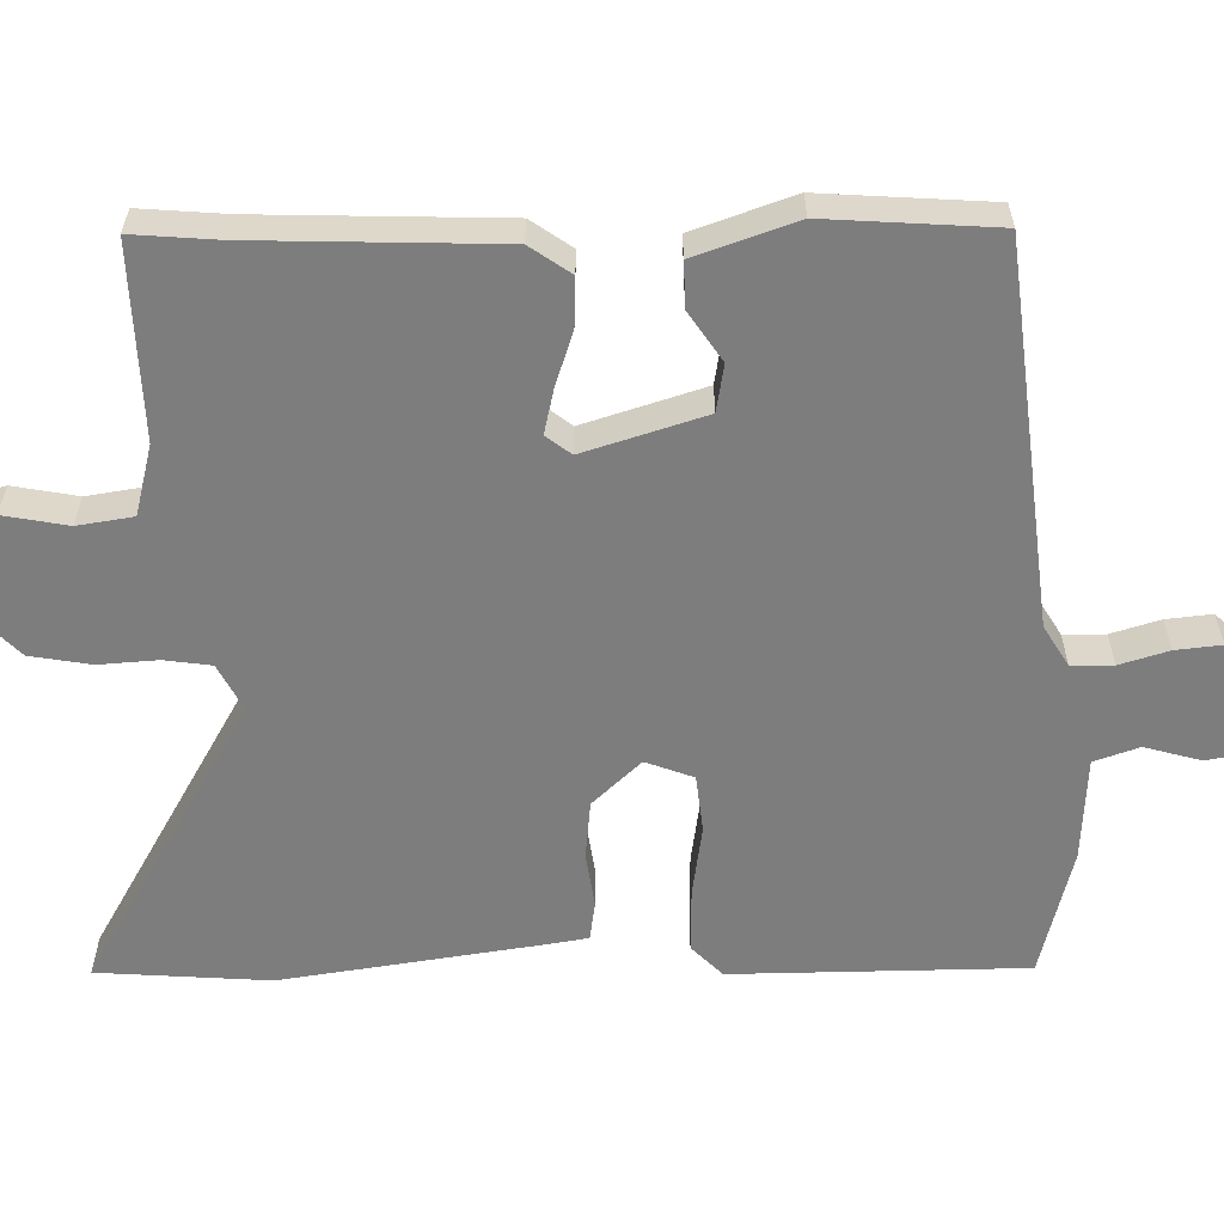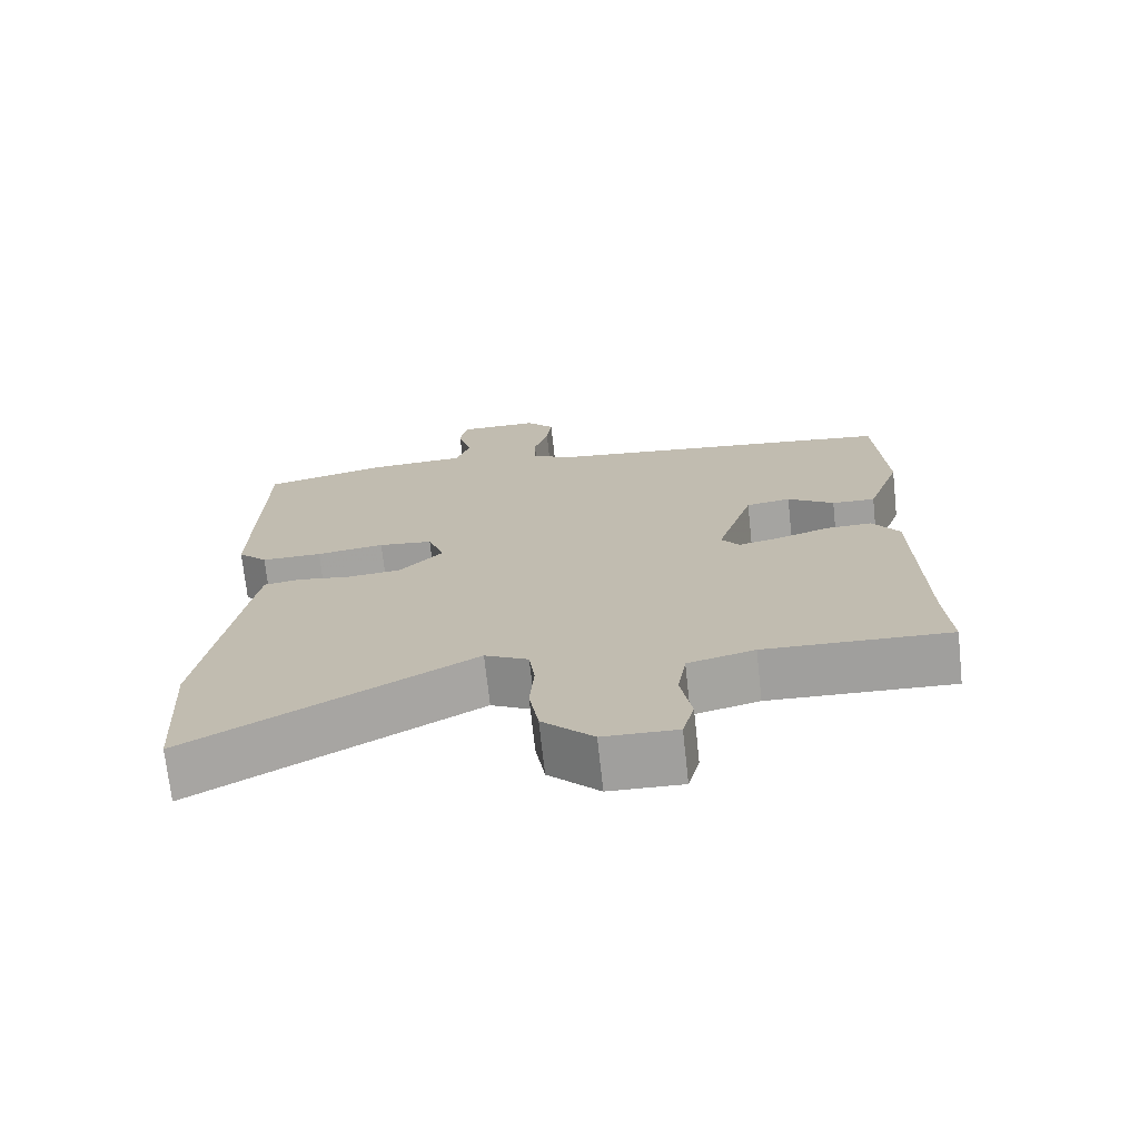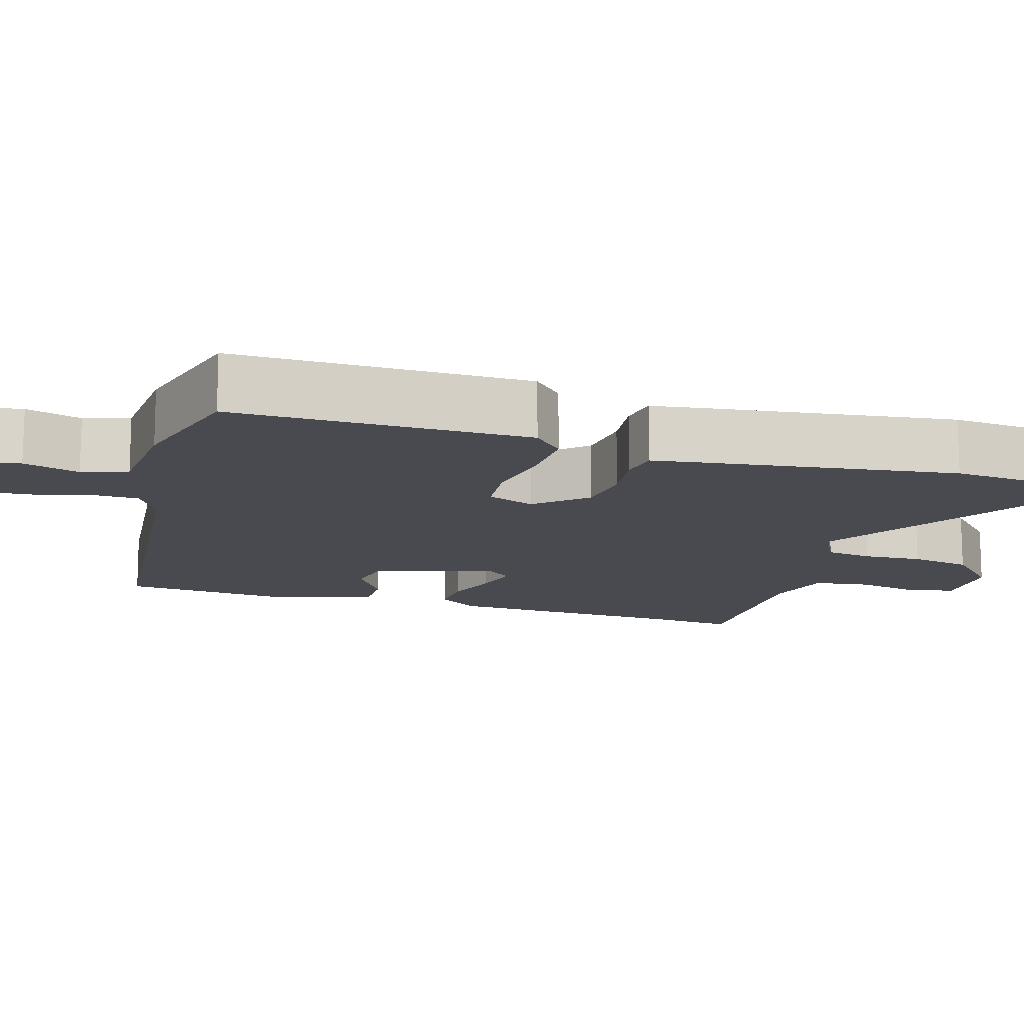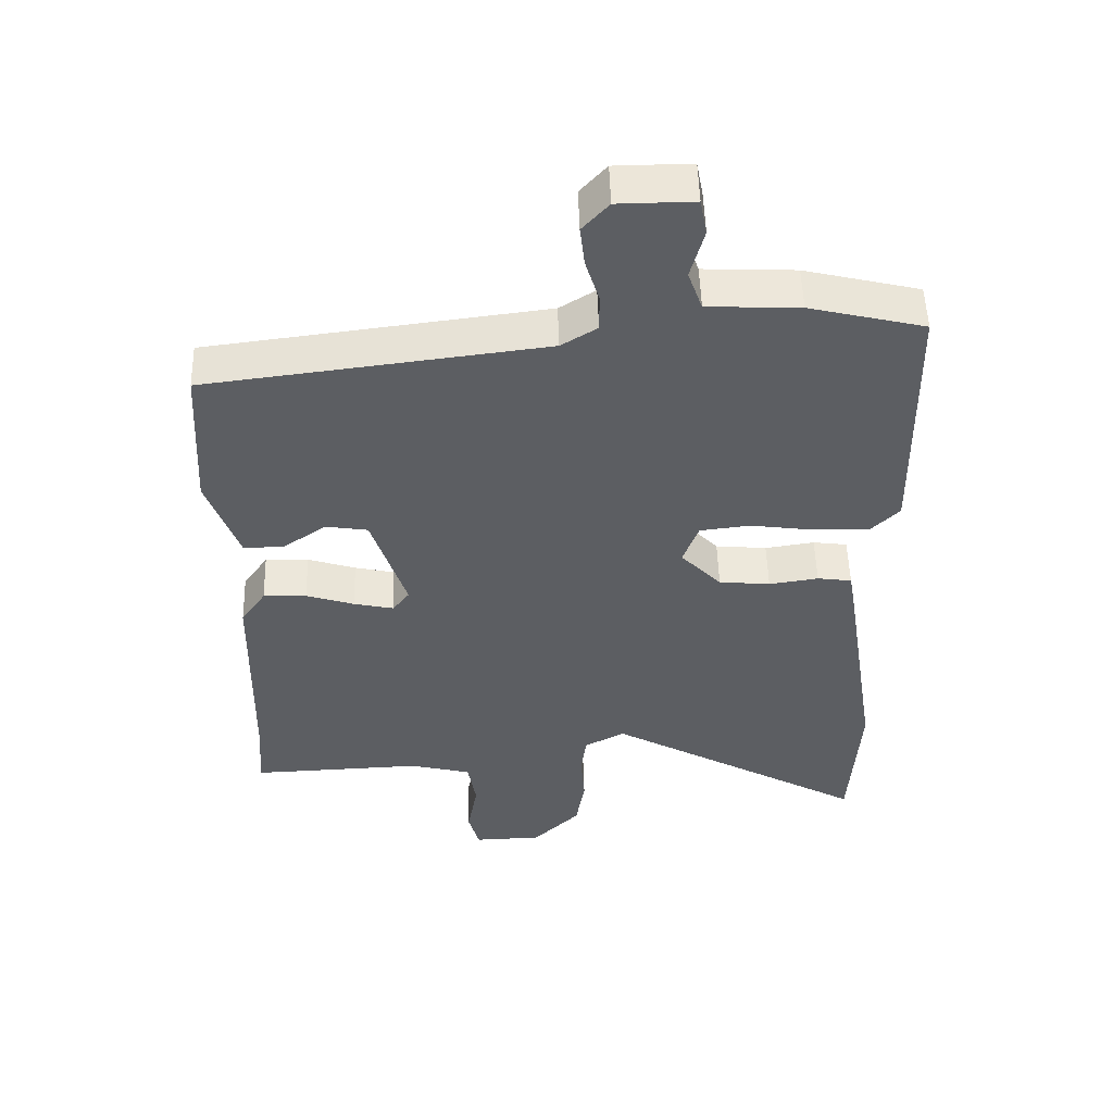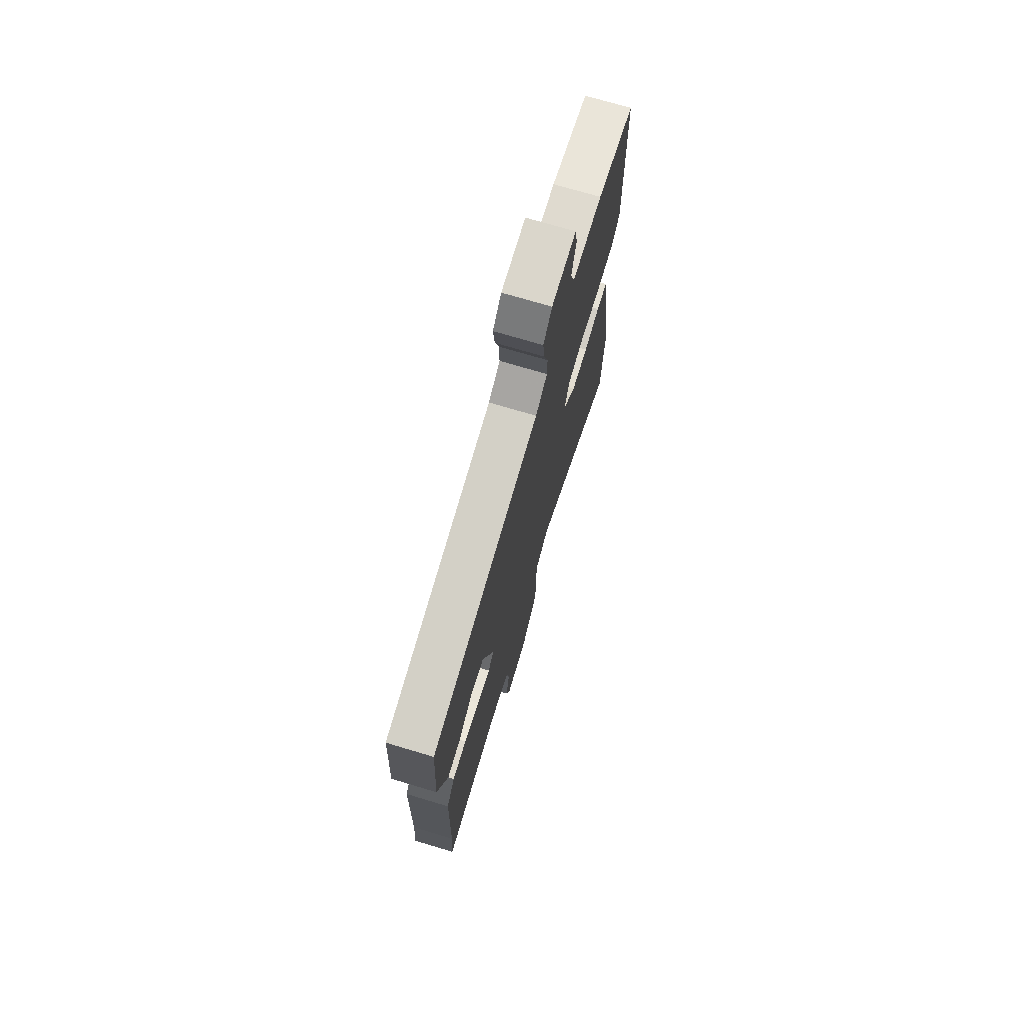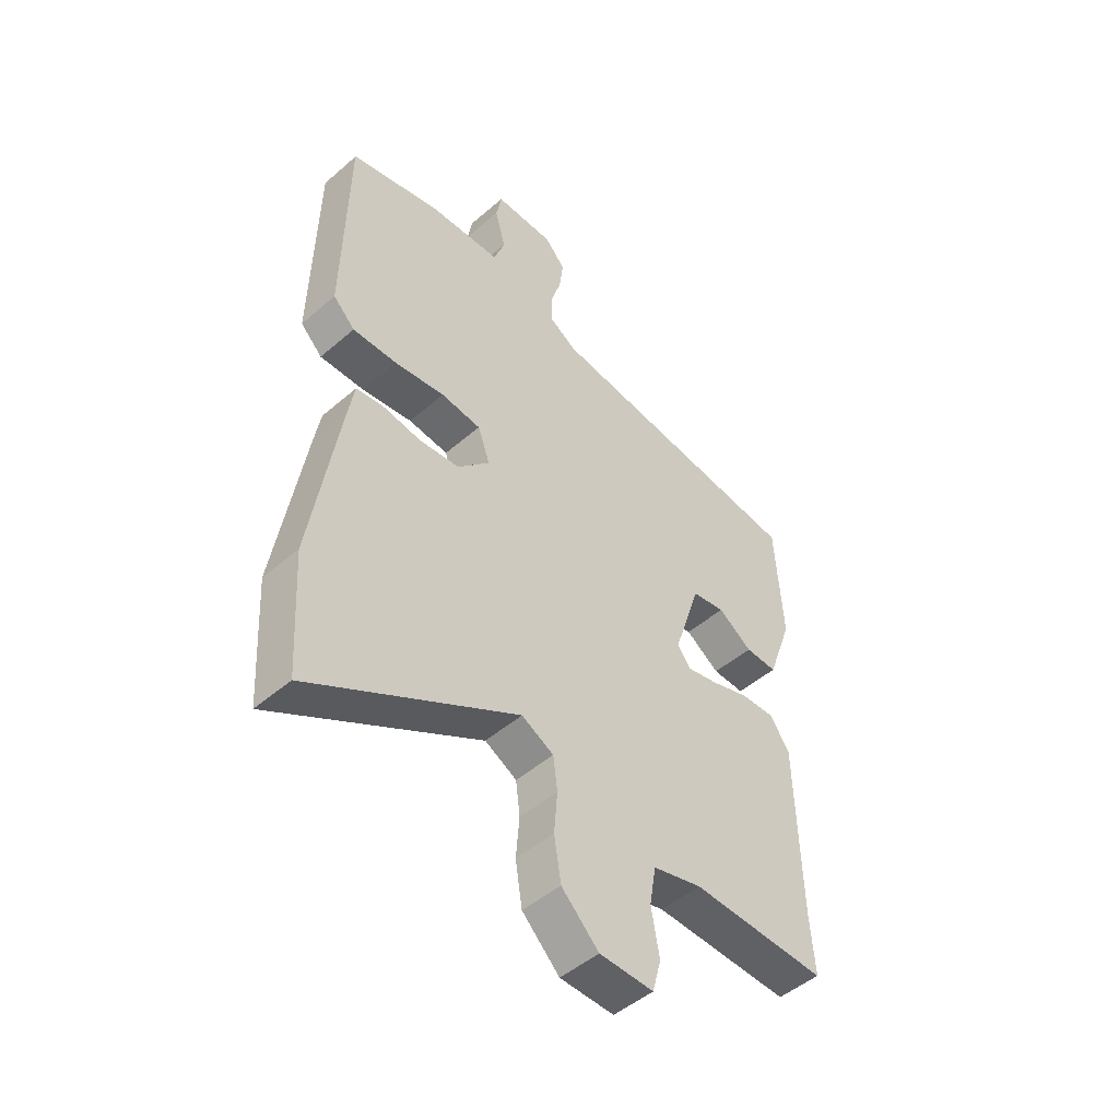
<metadata>
{"format":"obj","ext":"obj","renderer":"f3d","projection":"perspective","resolution":1024,"background":"white","views":[{"elev":-59.2,"azim":-89.6,"up":"+Y"},{"elev":-71.9,"azim":-173.8,"up":"+Z"},{"elev":-13.6,"azim":71.7,"up":"+Y"},{"elev":51.7,"azim":-1.6,"up":"+Z"},{"elev":73.2,"azim":-73.4,"up":"+Z"},{"elev":-48.6,"azim":133.9,"up":"+Z"}]}
</metadata>
<code>
v -0.503 0.07 0.411
v -0.004 0.07 0.474
v 0.049 0.07 0.507
v 0.049 0.07 0.562
v 0.029 0.07 0.626
v 0.022 0.07 0.686
v 0.061 0.07 0.729
v 0.173 0.07 0.73
v 0.183 0.07 0.676
v 0.163 0.07 0.602
v 0.184 0.07 0.543
v 0.32 0.07 0.537
v 0.49 0.07 0.496
v 0.497 0.07 0.11
v 0.456 0.07 0.069
v 0.372 0.07 0.07
v 0.278 0.07 0.083
v 0.203 0.07 0.074
v 0.18 0.07 0.011
v 0.24 0.07 -0.052
v 0.316 0.07 -0.059
v 0.389 0.07 -0.048
v 0.44 0.07 -0.055
v 0.451 0.07 -0.119
v 0.503 0.07 -0.448
v 0.489 0.07 -0.674
v 0.102 0.07 -0.456
v 0.042 0.07 -0.488
v 0.034 0.07 -0.55
v 0.04 0.07 -0.627
v 0.027 0.07 -0.707
v -0.043 0.07 -0.776
v -0.144 0.07 -0.779
v -0.16 0.07 -0.719
v -0.145 0.07 -0.634
v -0.157 0.07 -0.561
v -0.249 0.07 -0.538
v -0.503 0.07 -0.548
v -0.495 0.07 -0.436
v -0.488 0.07 -0.115
v -0.451 0.07 -0.061
v -0.387 0.07 -0.063
v -0.316 0.07 -0.086
v -0.257 0.07 -0.099
v -0.232 0.07 -0.066
v -0.283 0.07 0.092
v -0.345 0.07 0.102
v -0.409 0.07 0.058
v -0.469 0.07 0.056
v -0.516 0.07 0.188
v -0.503 0 0.411
v -0.004 0 0.474
v 0.049 0 0.507
v 0.049 0 0.562
v 0.029 0 0.626
v 0.022 0 0.686
v 0.061 0 0.729
v 0.173 0 0.73
v 0.183 0 0.676
v 0.163 0 0.602
v 0.184 0 0.543
v 0.32 0 0.537
v 0.49 0 0.496
v 0.497 0 0.11
v 0.456 0 0.069
v 0.372 0 0.07
v 0.278 0 0.083
v 0.203 0 0.074
v 0.18 0 0.011
v 0.24 0 -0.052
v 0.316 0 -0.059
v 0.389 0 -0.048
v 0.44 0 -0.055
v 0.451 0 -0.119
v 0.503 0 -0.448
v 0.489 0 -0.674
v 0.102 0 -0.456
v 0.042 0 -0.488
v 0.034 0 -0.55
v 0.04 0 -0.627
v 0.027 0 -0.707
v -0.043 0 -0.776
v -0.144 0 -0.779
v -0.16 0 -0.719
v -0.145 0 -0.634
v -0.157 0 -0.561
v -0.249 0 -0.538
v -0.503 0 -0.548
v -0.495 0 -0.436
v -0.488 0 -0.115
v -0.451 0 -0.061
v -0.387 0 -0.063
v -0.316 0 -0.086
v -0.257 0 -0.099
v -0.232 0 -0.066
v -0.283 0 0.092
v -0.345 0 0.102
v -0.409 0 0.058
v -0.469 0 0.056
v -0.516 0 0.188
f 50 1 2
f 49 50 2
f 48 49 2
f 47 48 2
f 46 47 2 3
f 45 46 3
f 41 42 43
f 40 41 43
f 39 40 43
f 39 43 44
f 38 39 44
f 37 38 44
f 36 37 44 45
f 33 34 35
f 32 33 35
f 31 32 35
f 30 31 35
f 29 30 35
f 36 45 3
f 35 36 3
f 29 35 3
f 28 29 3
f 25 26 27
f 24 25 27
f 23 24 27
f 22 23 27
f 21 22 27
f 20 21 27 28
f 15 16 17
f 14 15 17
f 13 14 17
f 12 13 17
f 11 12 17
f 10 11 17 18
f 8 9 10
f 7 8 10
f 6 7 10
f 5 6 10
f 4 5 10
f 10 18 19
f 4 10 19
f 3 4 19
f 19 20 28
f 3 19 28
f 52 51 100
f 52 100 99
f 52 99 98
f 52 98 97
f 53 52 97 96
f 53 96 95
f 93 92 91
f 93 91 90
f 93 90 89
f 94 93 89
f 94 89 88
f 94 88 87
f 95 94 87 86
f 85 84 83
f 85 83 82
f 85 82 81
f 85 81 80
f 85 80 79
f 53 95 86
f 53 86 85
f 53 85 79
f 53 79 78
f 77 76 75
f 77 75 74
f 77 74 73
f 77 73 72
f 77 72 71
f 78 77 71 70
f 67 66 65
f 67 65 64
f 67 64 63
f 67 63 62
f 67 62 61
f 68 67 61 60
f 60 59 58
f 60 58 57
f 60 57 56
f 60 56 55
f 60 55 54
f 69 68 60
f 69 60 54
f 69 54 53
f 78 70 69
f 78 69 53
f 1 51 52 2
f 2 52 53 3
f 3 53 54 4
f 4 54 55 5
f 5 55 56 6
f 6 56 57 7
f 7 57 58 8
f 8 58 59 9
f 9 59 60 10
f 10 60 61 11
f 11 61 62 12
f 12 62 63 13
f 13 63 64 14
f 14 64 65 15
f 15 65 66 16
f 16 66 67 17
f 17 67 68 18
f 18 68 69 19
f 19 69 70 20
f 20 70 71 21
f 21 71 72 22
f 22 72 73 23
f 23 73 74 24
f 24 74 75 25
f 25 75 76 26
f 26 76 77 27
f 27 77 78 28
f 28 78 79 29
f 29 79 80 30
f 30 80 81 31
f 31 81 82 32
f 32 82 83 33
f 33 83 84 34
f 34 84 85 35
f 35 85 86 36
f 36 86 87 37
f 37 87 88 38
f 38 88 89 39
f 39 89 90 40
f 40 90 91 41
f 41 91 92 42
f 42 92 93 43
f 43 93 94 44
f 44 94 95 45
f 45 95 96 46
f 46 96 97 47
f 47 97 98 48
f 48 98 99 49
f 49 99 100 50
f 50 100 51 1

</code>
